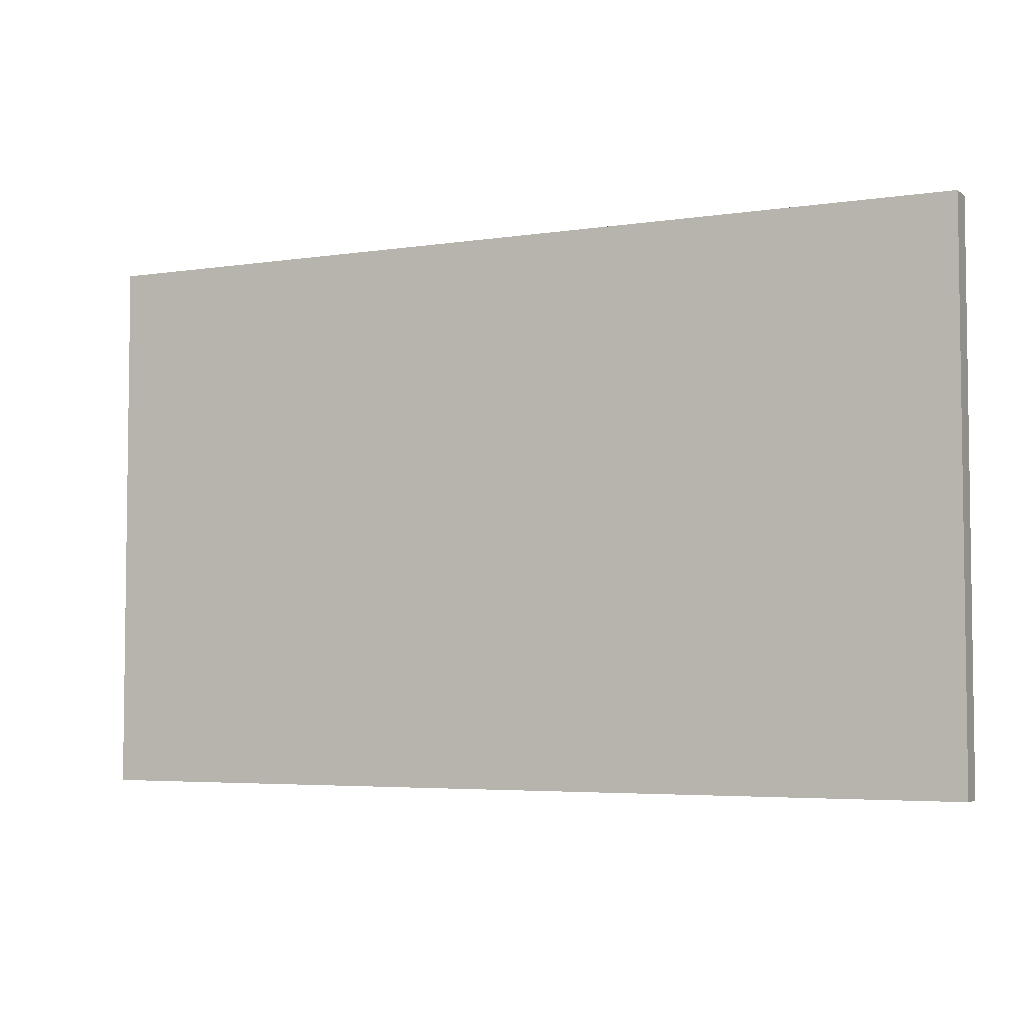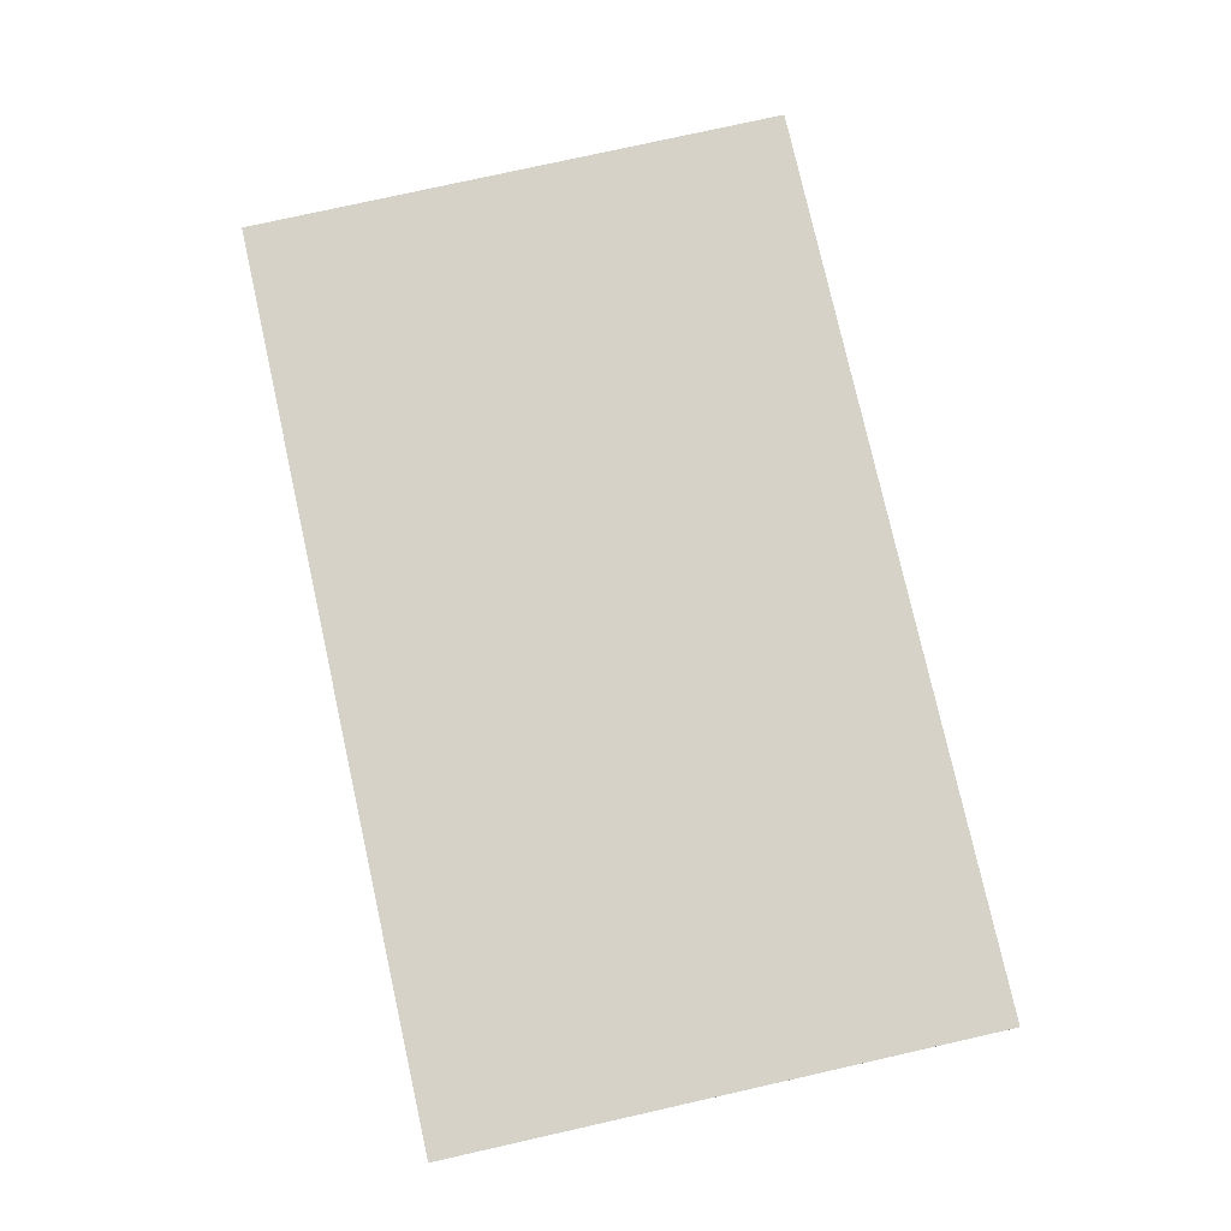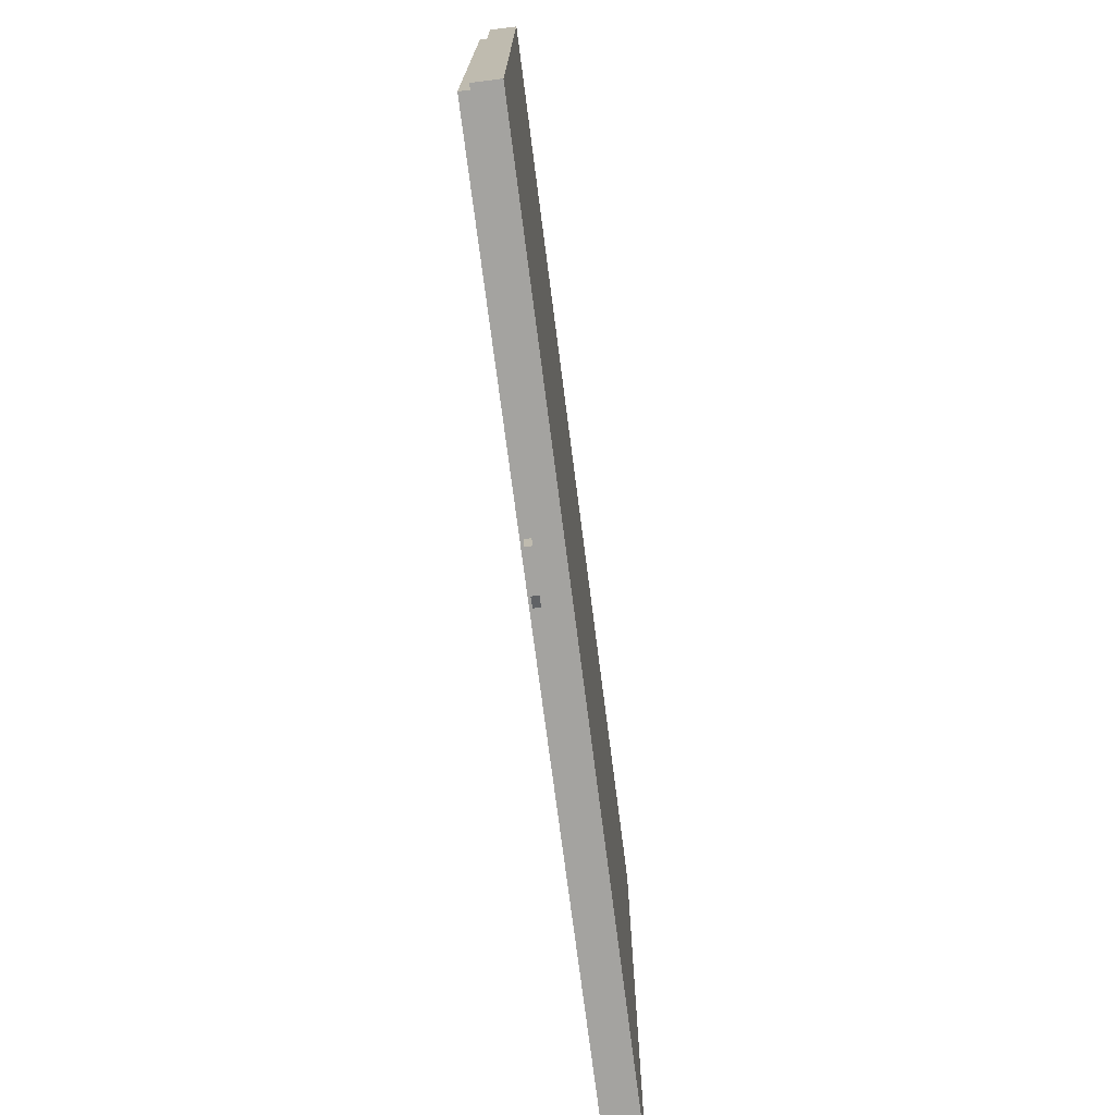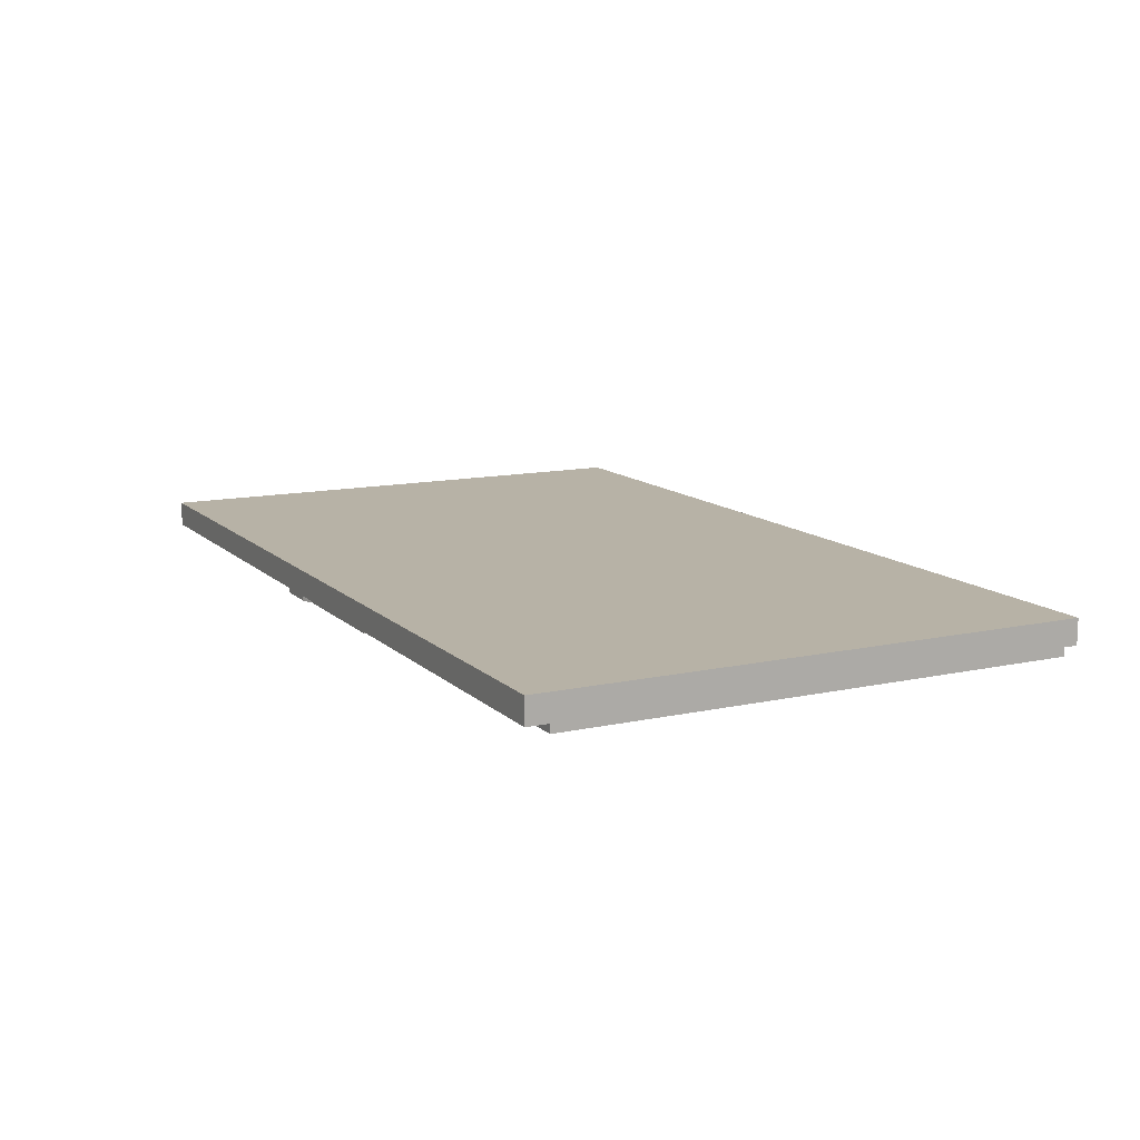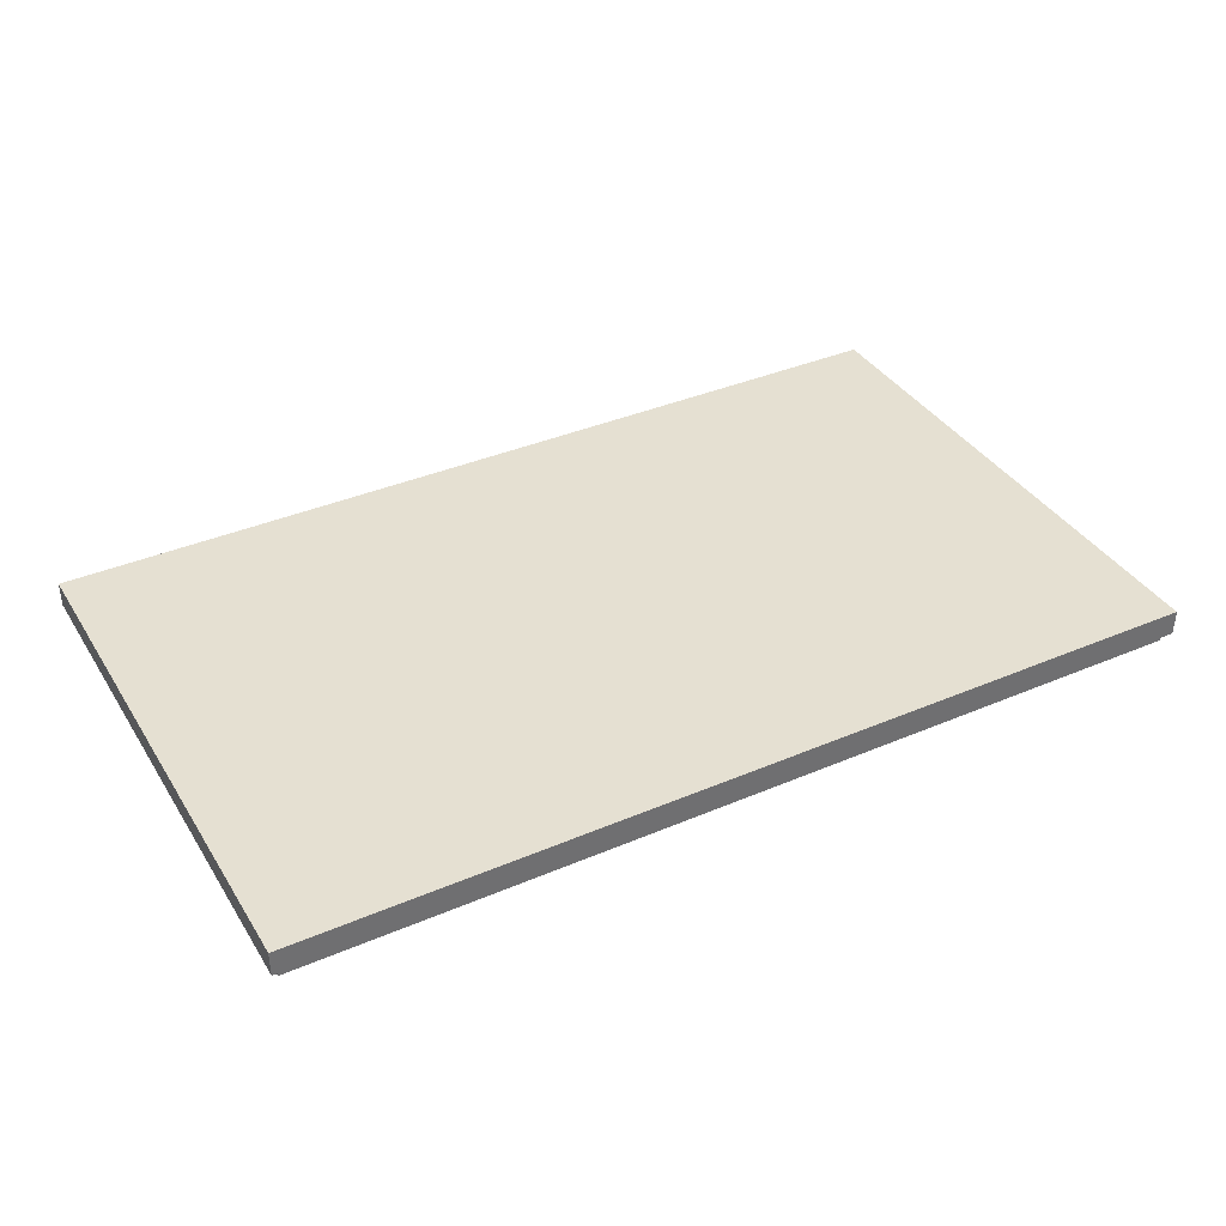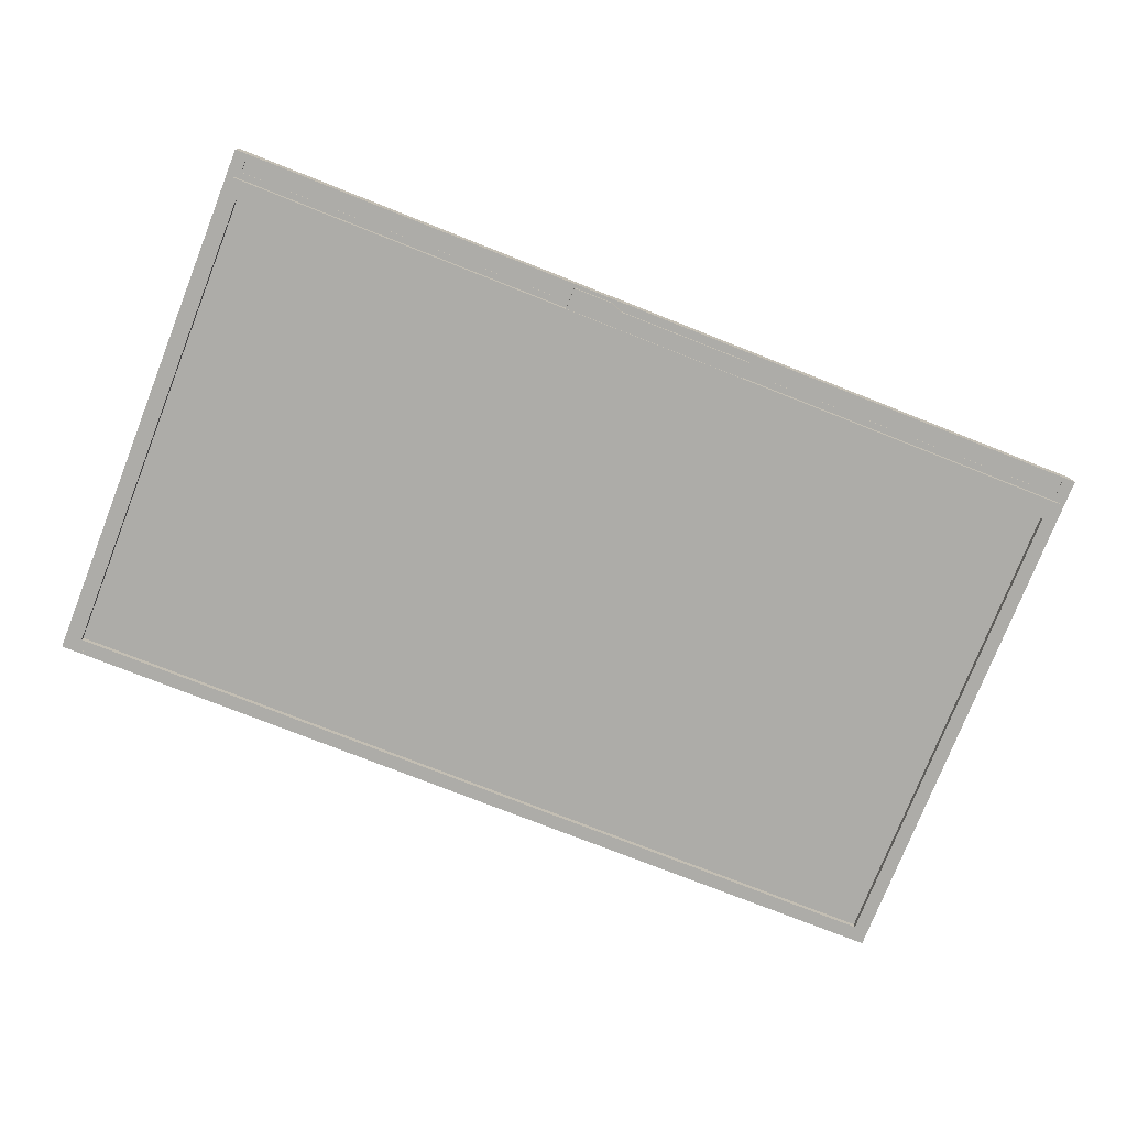
<metadata>
{"format":"obj","ext":"obj","renderer":"f3d","projection":"perspective","resolution":1024,"background":"white","views":[{"elev":-4.6,"azim":26.1,"up":"+Y"},{"elev":77.8,"azim":-102.6,"up":"+Z"},{"elev":-72.8,"azim":-82.7,"up":"+Y"},{"elev":12.4,"azim":62.8,"up":"+Z"},{"elev":37.7,"azim":151.4,"up":"+Z"},{"elev":-76.7,"azim":-21.5,"up":"+Z"}]}
</metadata>
<code>
v 0.4343 0.4429 0.0291
v 0.4343 -0.07112 0.005108
v 0.4343 0.4429 0.005108
v 0.4343 -0.07112 0.0291
v 0.4274 -0.04713 0.005108
v -0.4225 0.4429 0.005108
v -0.4225 -0.07112 0.0291
v 0.4226 -0.06704 0.005108
v 0.4274 0.4361 0.005108
v -0.4225 0.4429 0.0291
v -0.4225 -0.07112 0.005108
v -0.04448 -0.06769 0.005108
v 0.4226 -0.05333 0.005108
v 0.4274 -0.04713 -0.005174
v -0.4156 0.4361 0.005108
v -0.4102 -0.06704 0.005108
v -0.08316 -0.06769 0.005108
v 0.1022 -0.06704 0.005108
v 0.09677 -0.04713 0.005108
v -0.4156 0.4361 -0.005174
v 0.4274 0.4361 -0.005174
v -0.4156 -0.04713 0.005108
v -0.04448 -0.06769 -0.001747
v -0.03346 -0.06308 0.005108
v 0.1022 -0.05333 0.005108
v 0.4171 -0.02828 -0.005174
v 0.09677 -0.04713 -0.001747
v -0.4102 -0.05333 0.005108
v -0.08974 -0.06704 0.005108
v -0.08316 -0.06769 -0.001747
v -0.03346 -0.06308 -0.001747
v 0.09677 -0.06308 0.005108
v 0.4171 0.4258 -0.005174
v -0.4156 -0.04713 -0.005174
v -0.4054 -0.02828 -0.005174
v 0.09677 -0.06308 -0.001747
v -0.08316 -0.04713 -0.001747
v -0.08316 -0.04713 0.005108
v -0.08974 -0.05333 0.005108
v -0.4054 0.4258 -0.005174
v 0.4171 -0.02828 0.001681
v -0.4054 0.4258 0.001681
v -0.4054 -0.02828 0.001681
v 0.4171 0.4258 0.001681
v 0.4226 -0.06704 0.005964
v 0.4226 -0.05333 0.005964
v 0.1022 -0.06704 0.005964
v 0.1022 -0.05333 0.005964
v -0.4102 -0.05333 0.005964
v -0.08974 -0.06704 0.005964
v -0.4102 -0.06704 0.005964
v -0.08974 -0.05333 0.005964
v -0.07939 -0.06532 0.005108
v -0.07939 -0.06236 -0.01203
v -0.07939 -0.06532 -0.01203
v -0.07939 -0.06236 -0.008601
v -0.05026 -0.06532 -0.01203
v -0.07939 -0.05893 -0.008601
v -0.06324 -0.06236 -0.01203
v -0.05026 -0.06532 0.005108
v -0.07939 -0.05504 0.005108
v -0.03905 -0.06104 -0.01203
v -0.07939 -0.05504 -0.01203
v -0.07939 -0.05893 -0.01203
v -0.06324 -0.05893 -0.01203
v -0.03905 -0.06104 0.005108
v -0.03905 -0.05504 0.005108
v -0.03905 -0.05504 -0.01203
v 0.02342 -0.05504 0.005108
v 0.02342 -0.06018 -0.01203
v 0.02342 -0.05504 -0.01203
v 0.02342 -0.06018 0.005108
v -0.002279 -0.05504 -0.01203
v -0.002279 -0.06018 0.005108
v -0.002279 -0.06018 -0.01203
v -0.002279 -0.05504 0.005108
v -0.00742 -0.05504 0.005108
v -0.00742 -0.06018 -0.01203
v -0.00742 -0.05504 -0.01203
v -0.00742 -0.06018 0.005108
v -0.03312 -0.05504 -0.01203
v -0.03312 -0.06018 0.005108
v -0.03312 -0.06018 -0.01203
v -0.03312 -0.05504 0.005108
v 0.05941 -0.05504 -0.01203
v 0.08511 -0.05504 0.005108
v 0.08511 -0.05504 -0.01203
v 0.05941 -0.05504 0.005108
v 0.08511 -0.06018 -0.01203
v 0.05941 -0.06018 0.005108
v 0.08511 -0.06018 0.005108
v 0.05941 -0.06018 -0.01203
v 0.02856 -0.05504 -0.01203
v 0.05427 -0.06018 -0.01203
v 0.02856 -0.06018 -0.01203
v 0.05427 -0.05504 -0.01203
v 0.02856 -0.06018 0.005108
v 0.05427 -0.05504 0.005108
v 0.05427 -0.06018 0.005108
v 0.02856 -0.05504 0.005108
v 0.03147 -0.04268 -0.005174
v -0.007944 -0.04268 -0.005174
v 0.03147 -0.03125 -0.005174
v -0.007944 -0.03125 -0.005174
g mesh1_mesh1-geometry
f 1 2 3
f 2 1 4
f 2 5 3
f 6 1 3
f 1 7 4
f 7 2 4
f 5 2 8
f 3 5 9
f 1 6 10
f 3 9 6
f 7 1 10
f 2 7 11
f 8 2 12
f 5 8 13
f 14 9 5
f 6 7 10
f 15 6 9
f 7 6 11
f 11 16 2
f 12 2 17
f 8 12 18
f 5 13 19
f 9 20 15
f 9 14 21
f 19 14 5
f 22 6 15
f 22 11 6
f 16 11 22
f 2 16 17
f 17 23 12
f 24 18 12
f 25 19 13
f 20 9 21
f 20 22 15
f 14 26 21
f 14 19 27
f 16 22 28
f 29 17 16
f 23 17 30
f 31 12 23
f 18 24 32
f 12 31 24
f 25 32 19
f 21 33 20
f 22 20 34
f 26 14 35
f 21 26 33
f 19 36 27
f 14 27 34
f 22 37 38
f 38 39 22
f 28 22 39
f 17 29 38
f 17 37 30
f 37 23 30
f 23 37 31
f 24 36 32
f 18 32 25
f 36 24 31
f 36 19 32
f 40 20 33
f 35 34 20
f 34 37 22
f 34 35 14
f 35 41 26
f 41 33 26
f 36 37 27
f 34 27 37
f 37 17 38
f 38 29 39
f 31 37 36
f 35 20 40
f 33 42 40
f 41 35 43
f 33 41 44
f 42 35 40
f 42 33 44
f 35 42 43
g mesh1_mesh1-geometry
f 3 2 1
f 4 1 2
f 3 5 2
f 3 1 6
f 4 7 1
f 4 2 7
f 8 2 5
f 9 5 3
f 10 6 1
f 6 9 3
f 10 1 7
f 11 7 2
f 12 2 8
f 13 8 5
f 5 15 9
f 9 15 5
f 5 9 14
f 10 7 6
f 9 6 15
f 11 6 7
f 2 16 11
f 17 2 12
f 18 12 8
f 19 13 5
f 19 15 5
f 5 15 19
f 15 20 9
f 21 14 9
f 5 14 19
f 15 6 22
f 6 11 22
f 22 11 16
f 17 16 2
f 12 23 17
f 12 18 24
f 13 19 25
f 38 15 19
f 19 15 38
f 21 9 20
f 15 22 20
f 21 26 14
f 27 19 14
f 15 38 22
f 22 38 15
f 28 22 16
f 16 17 29
f 30 17 23
f 23 12 31
f 32 24 18
f 24 31 12
f 19 32 25
f 38 27 19
f 19 27 38
f 20 33 21
f 34 20 22
f 35 14 26
f 33 26 21
f 27 36 19
f 34 27 14
f 38 37 22
f 22 39 38
f 39 22 28
f 38 29 17
f 30 37 17
f 30 23 37
f 31 37 23
f 32 36 24
f 25 32 18
f 31 24 36
f 32 19 36
f 27 38 37
f 37 38 27
f 33 20 40
f 20 34 35
f 22 37 34
f 14 35 34
f 26 41 35
f 26 33 41
f 27 37 36
f 37 27 34
f 38 17 37
f 39 29 38
f 36 37 31
f 40 20 35
f 40 42 33
f 43 35 41
f 44 41 33
f 40 35 42
f 44 33 42
f 43 42 35
f 43 41 42
f 44 42 41
g mesh1_mesh1-geometry
f 45 13 8
f 8 13 45
f 18 45 8
f 8 45 18
f 13 45 46
f 46 45 13
f 45 18 47
f 47 18 45
f 45 48 46
f 46 48 45
f 48 13 46
f 46 13 48
f 13 48 25
f 25 48 13
f 49 16 28
f 28 16 49
f 16 50 29
f 29 50 16
f 18 48 47
f 47 48 18
f 48 45 47
f 47 45 48
f 48 18 25
f 25 18 48
f 39 49 28
f 28 49 39
f 16 49 51
f 51 49 16
f 50 16 51
f 51 16 50
f 50 39 29
f 29 39 50
f 49 39 52
f 52 39 49
f 49 50 51
f 51 50 49
f 39 50 52
f 52 50 39
f 50 49 52
f 52 49 50
g mesh1_mesh1-geometry
f 42 41 43
f 41 42 44
g mesh2_mesh2-geometry
f 53 54 55
f 54 53 56
f 54 57 55
f 57 53 55
f 56 53 58
f 57 54 59
f 53 57 60
f 61 58 53
f 57 59 62
f 62 60 57
f 63 58 61
f 58 63 64
f 62 59 65
f 60 62 66
f 67 63 61
f 63 65 64
f 62 65 68
f 62 67 66
f 63 67 68
f 68 65 63
f 67 62 68
g mesh2_mesh2-geometry
f 55 54 53
f 56 53 54
f 55 57 54
f 55 53 57
f 58 53 56
f 54 64 56
f 59 54 57
f 60 57 53
f 53 58 61
f 58 56 64
f 54 59 64
f 62 59 57
f 57 60 62
f 61 58 63
f 64 63 58
f 65 64 59
f 65 59 62
f 66 62 60
f 61 63 67
f 64 65 63
f 68 65 62
f 66 67 62
f 68 67 63
f 63 65 68
f 68 62 67
g mesh2_mesh2-geometry
f 56 64 54
f 64 56 58
f 64 59 54
f 59 64 65
g mesh3_mesh3-geometry
f 69 70 71
f 70 69 72
f 70 73 71
f 73 69 71
f 74 70 72
f 73 70 75
f 69 73 76
f 70 74 75
f 74 73 75
f 73 74 76
g mesh3_mesh3-geometry
f 71 70 69
f 72 69 70
f 71 73 70
f 71 69 73
f 72 70 74
f 75 70 73
f 76 73 69
f 75 74 70
f 75 73 74
f 76 74 73
g mesh4_mesh4-geometry
f 77 78 79
f 78 77 80
f 78 81 79
f 81 77 79
f 82 78 80
f 81 78 83
f 77 81 84
f 78 82 83
f 82 81 83
f 81 82 84
g mesh4_mesh4-geometry
f 79 78 77
f 80 77 78
f 79 81 78
f 79 77 81
f 80 78 82
f 83 78 81
f 84 81 77
f 83 82 78
f 83 81 82
f 84 82 81
g mesh5_mesh5-geometry
f 85 86 87
f 86 85 88
f 86 89 87
f 89 85 87
f 85 90 88
f 89 86 91
f 85 89 92
f 90 85 92
f 90 89 91
f 89 90 92
g mesh5_mesh5-geometry
f 87 86 85
f 88 85 86
f 87 89 86
f 87 85 89
f 88 90 85
f 91 86 89
f 92 89 85
f 92 85 90
f 91 89 90
f 92 90 89
g mesh6_mesh6-geometry
f 93 94 95
f 94 93 96
f 94 97 95
f 97 93 95
f 93 98 96
f 98 94 96
f 97 94 99
f 93 97 100
f 98 93 100
f 94 98 99
g mesh6_mesh6-geometry
f 95 94 93
f 96 93 94
f 95 97 94
f 95 93 97
f 96 98 93
f 96 94 98
f 99 94 97
f 100 97 93
f 100 93 98
f 99 98 94
g mesh7_mesh7-geometry
f 101 102 103
f 101 103 102
f 104 103 102
f 104 102 103
g mesh8_mesh8-geometry
l 19 38

</code>
